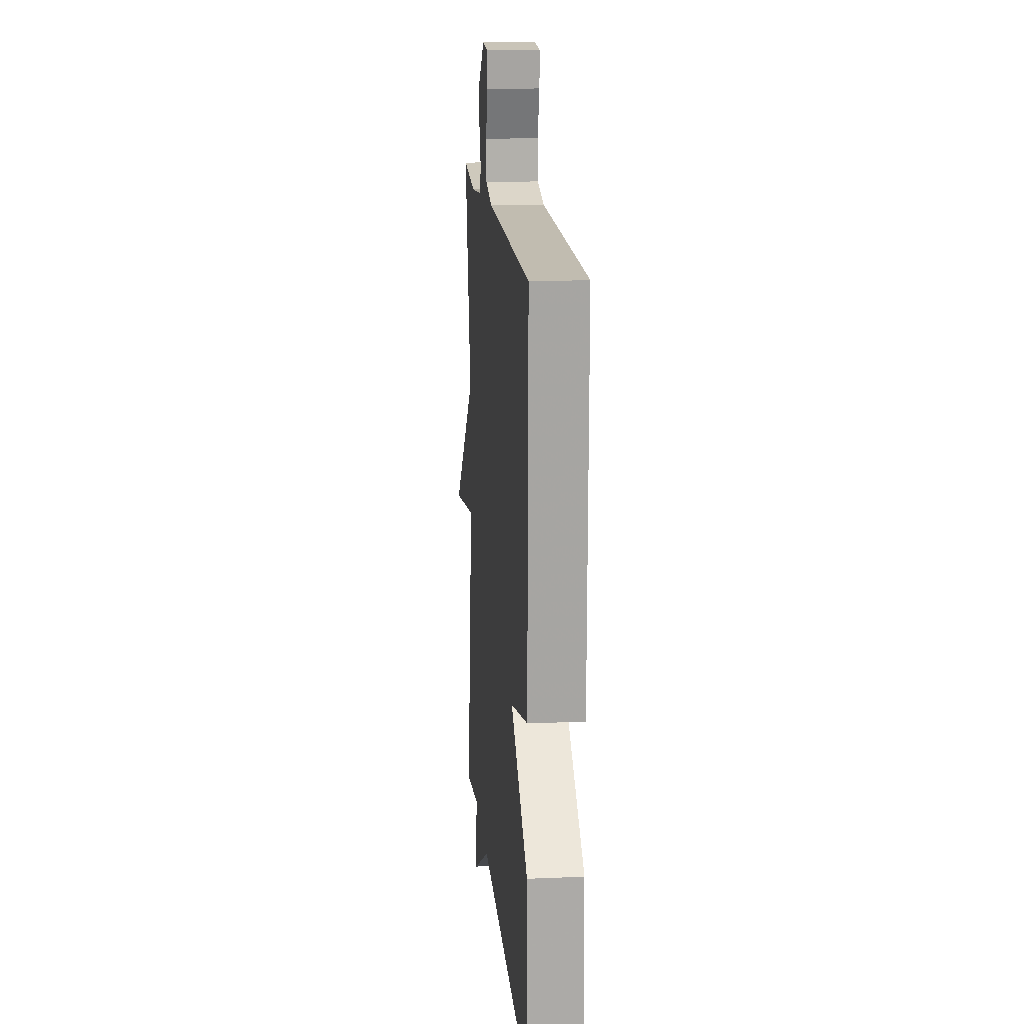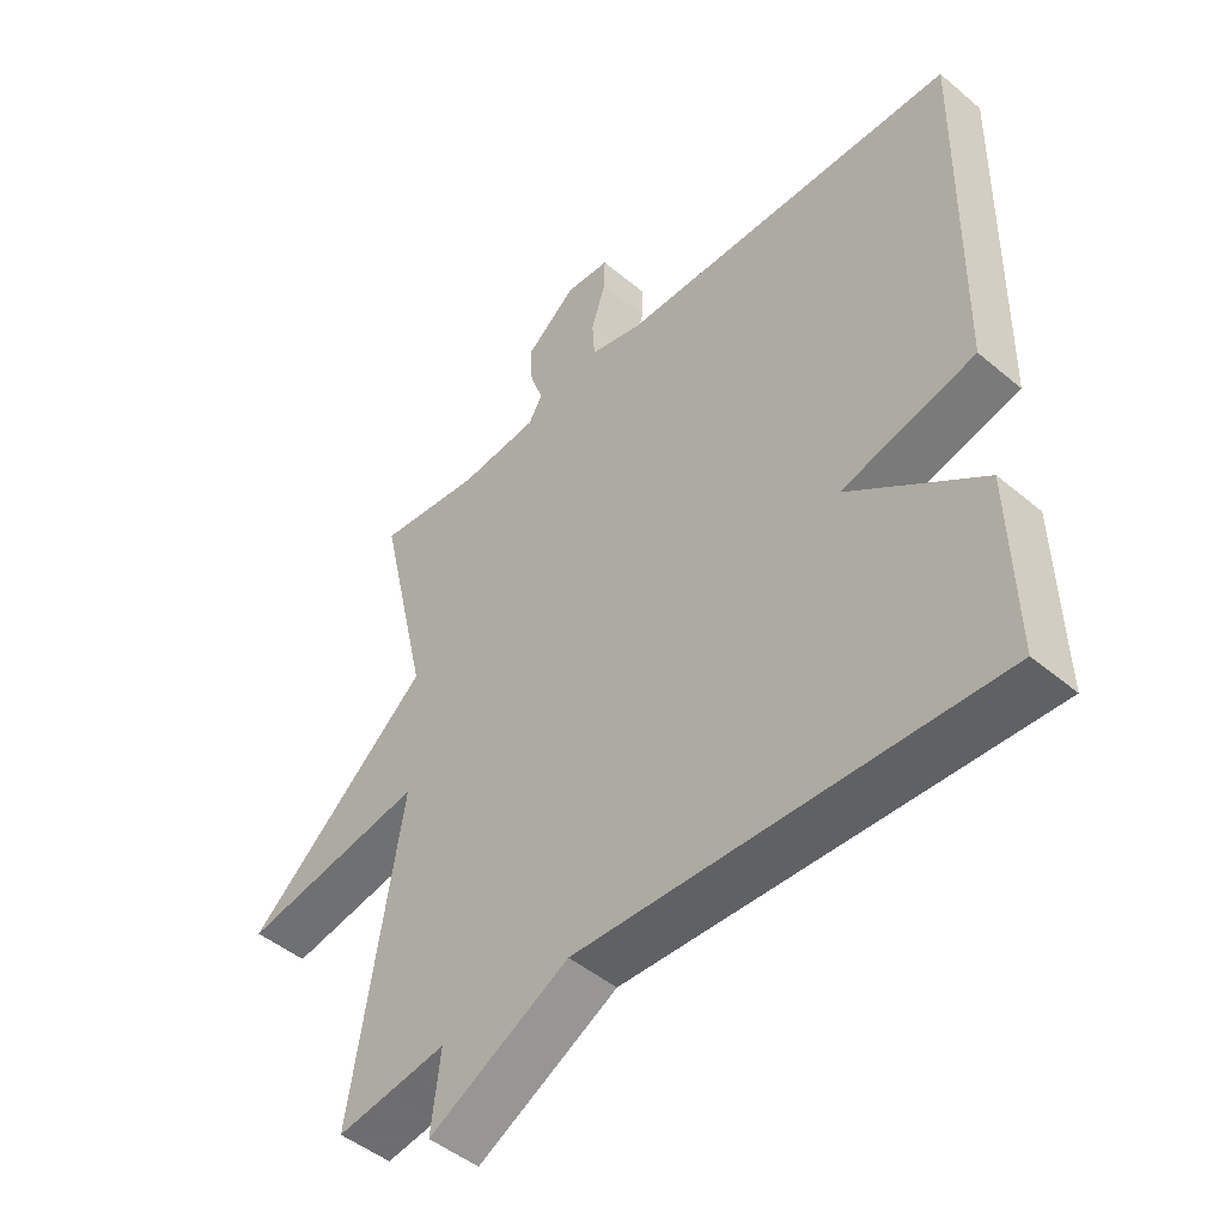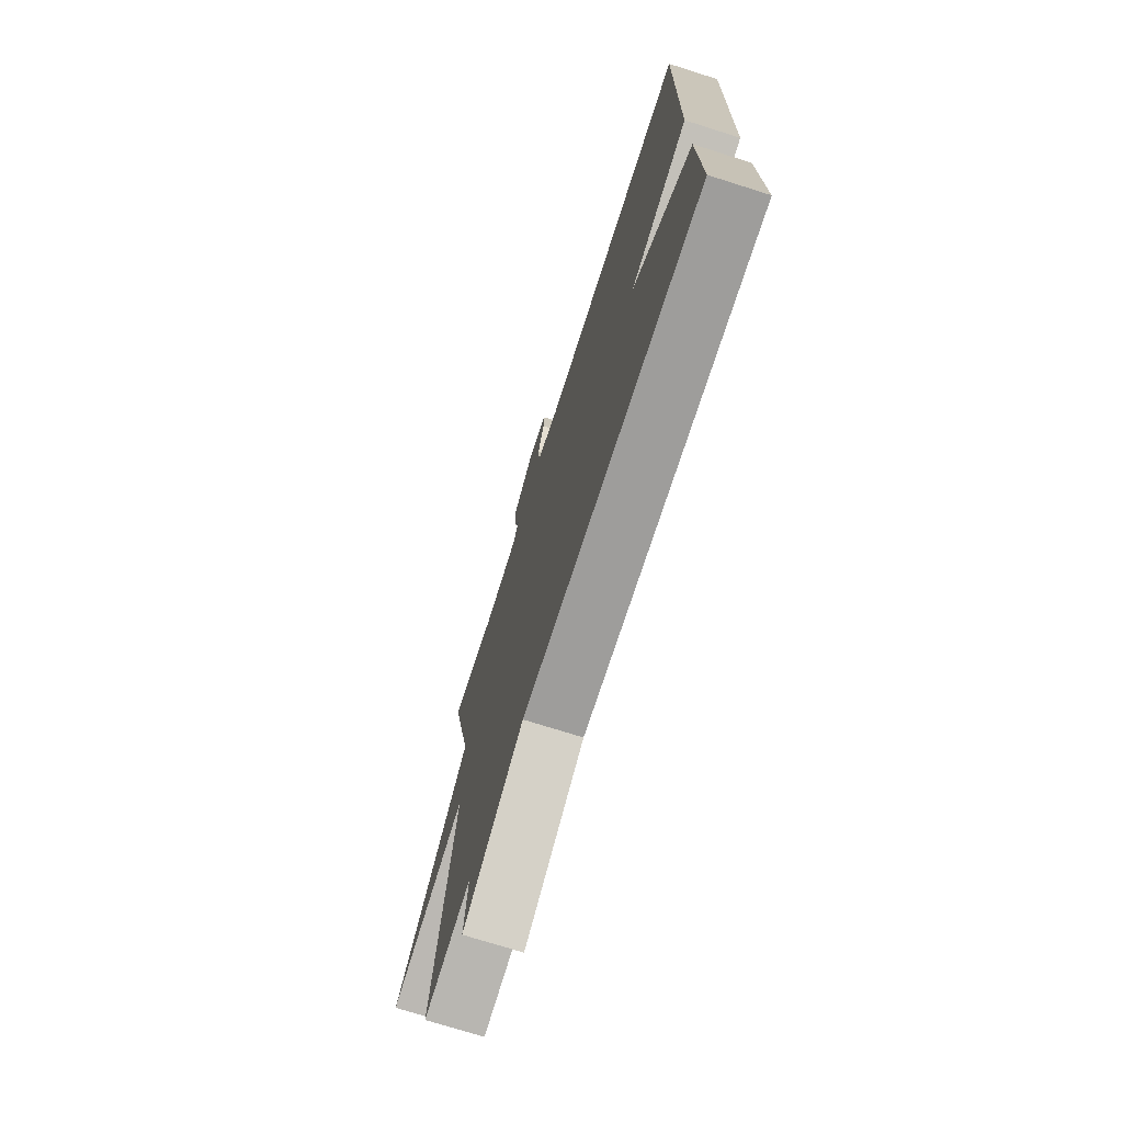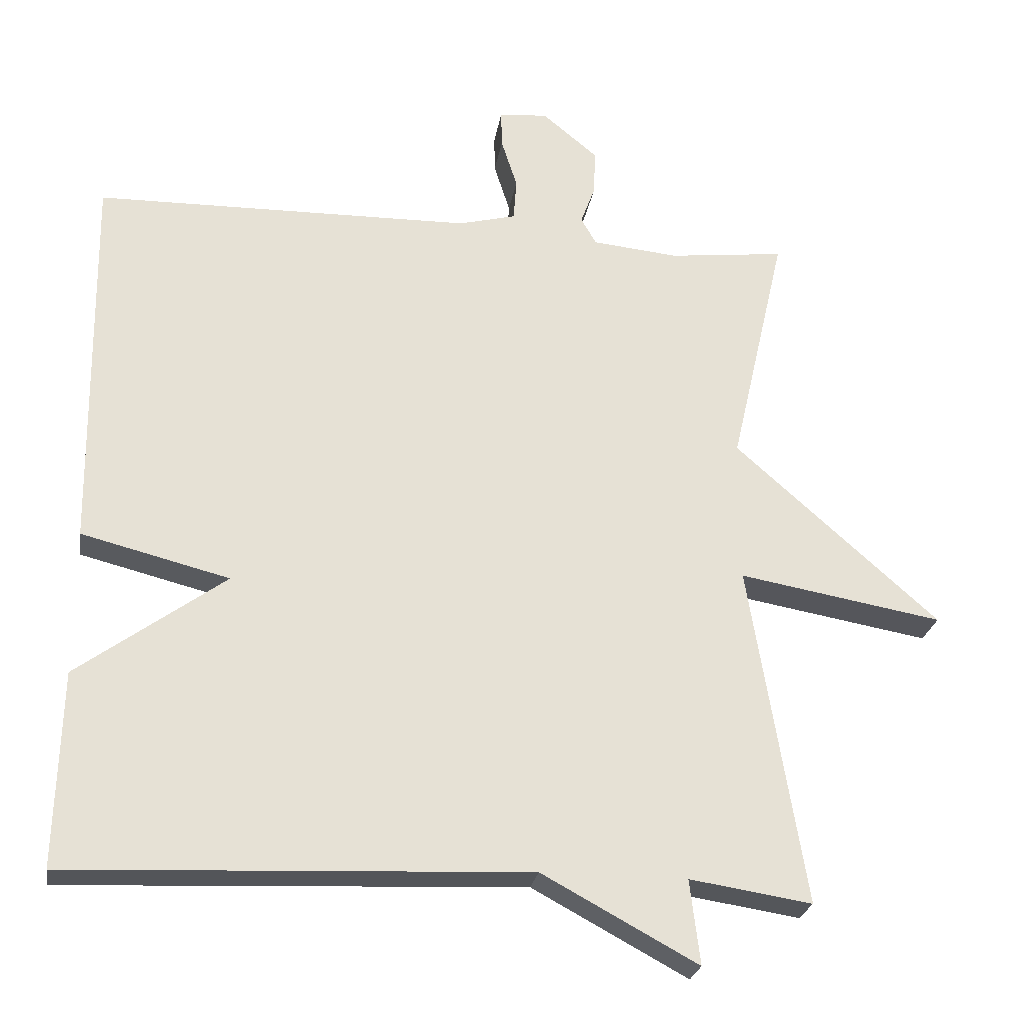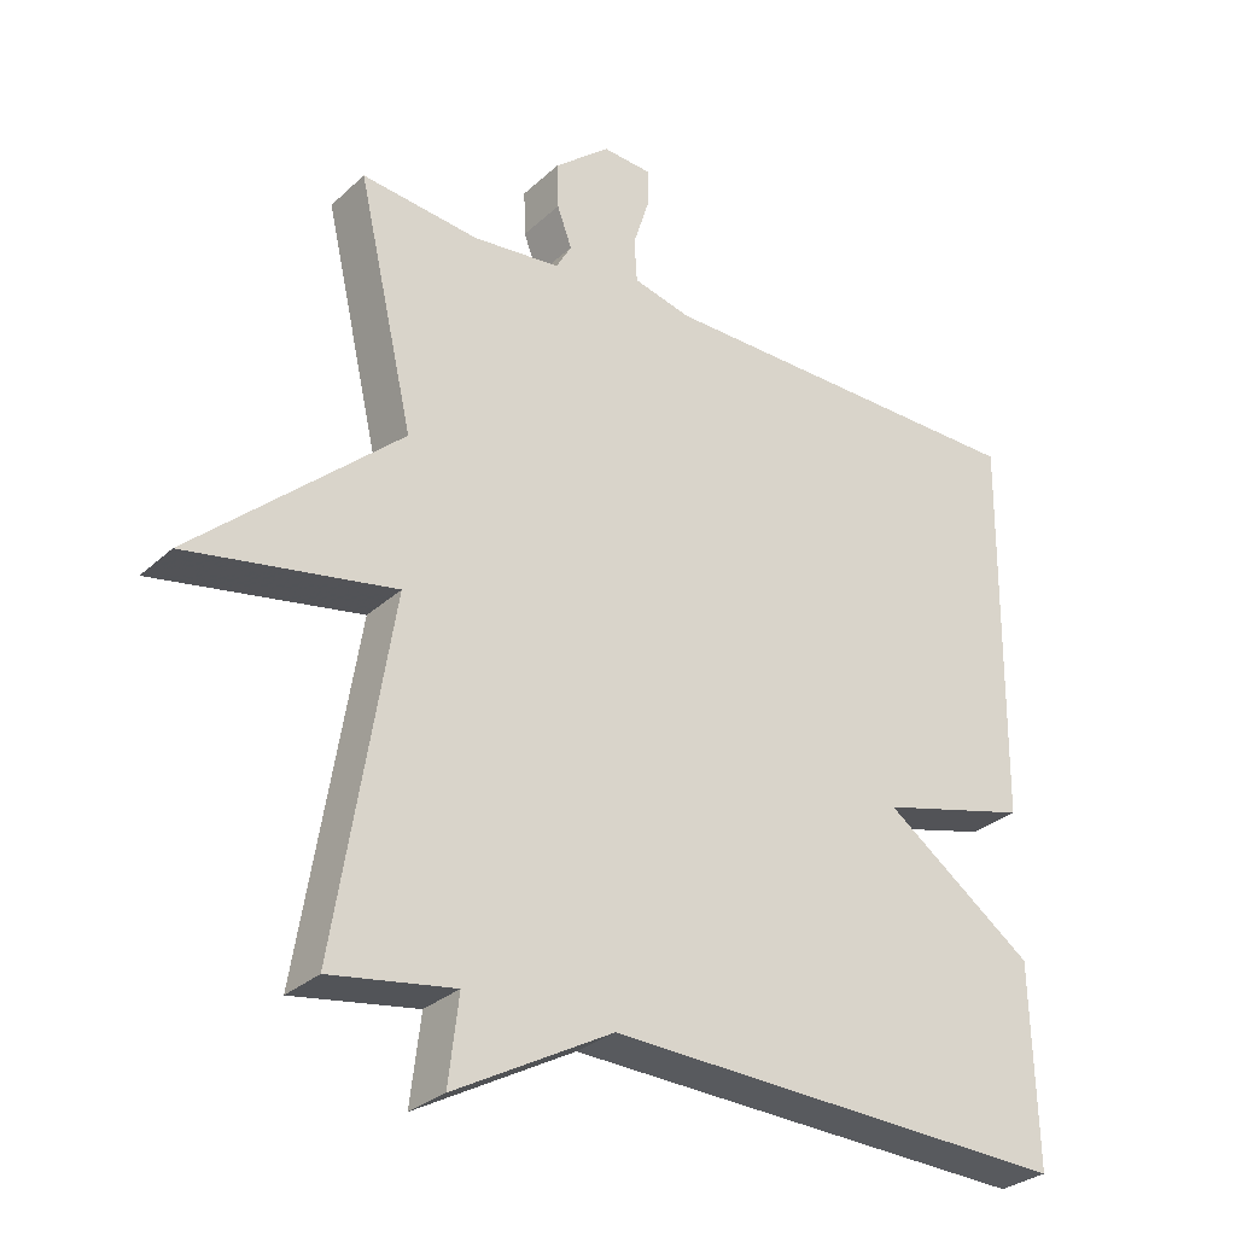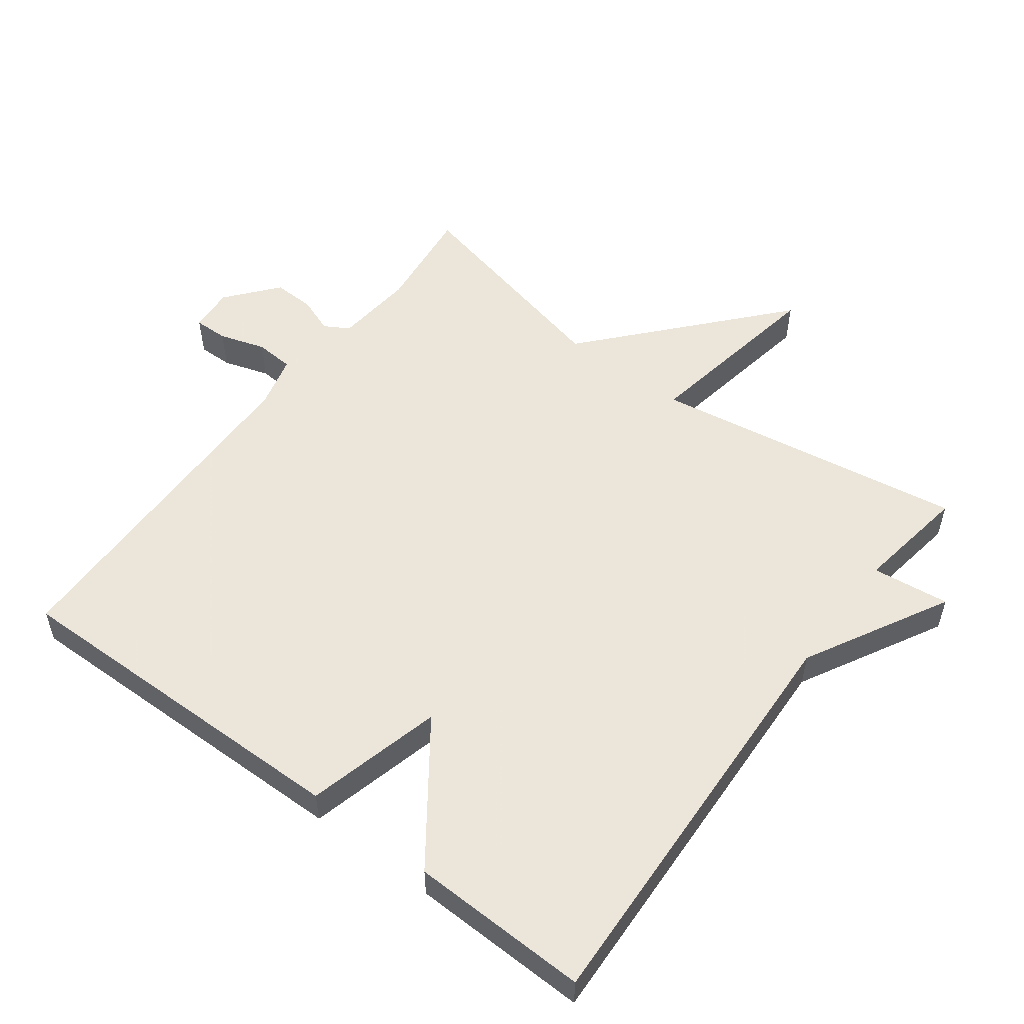
<metadata>
{"format":"obj","ext":"obj","renderer":"f3d","projection":"perspective","resolution":1024,"background":"white","views":[{"elev":15.8,"azim":84.9,"up":"+Z"},{"elev":-47.3,"azim":46.6,"up":"+Z"},{"elev":-73.0,"azim":72.4,"up":"+Z"},{"elev":-25.1,"azim":171.0,"up":"+Z"},{"elev":-29.6,"azim":-37.2,"up":"+Z"},{"elev":54.2,"azim":126.9,"up":"+Y"}]}
</metadata>
<code>
v 0.5 0.07 0.5
v 0.493 0.07 -0.032
v 0.289 0.07 -0.084
v 0.493 0.07 -0.232
v 0.5 0.07 -0.5
v -0.132 0.07 -0.474
v -0.346 0.07 -0.59
v -0.332 0.07 -0.474
v -0.5 0.07 -0.5
v -0.424 0.07 -0.031
v -0.704 0.07 -0.08
v -0.424 0.07 0.169
v -0.5 0.07 0.5
v -0.341 0.07 0.482
v -0.222 0.07 0.494
v -0.201 0.07 0.531
v -0.221 0.07 0.585
v -0.223 0.07 0.647
v -0.147 0.07 0.71
v -0.08 0.07 0.705
v -0.081 0.07 0.654
v -0.103 0.07 0.585
v -0.099 0.07 0.527
v -0.02 0.07 0.507
v 0.5 0 0.5
v 0.493 0 -0.032
v 0.289 0 -0.084
v 0.493 0 -0.232
v 0.5 0 -0.5
v -0.132 0 -0.474
v -0.346 0 -0.59
v -0.332 0 -0.474
v -0.5 0 -0.5
v -0.424 0 -0.031
v -0.704 0 -0.08
v -0.424 0 0.169
v -0.5 0 0.5
v -0.341 0 0.482
v -0.222 0 0.494
v -0.201 0 0.531
v -0.221 0 0.585
v -0.223 0 0.647
v -0.147 0 0.71
v -0.08 0 0.705
v -0.081 0 0.654
v -0.103 0 0.585
v -0.099 0 0.527
v -0.02 0 0.507
f 20 21 22
f 19 20 22
f 18 19 22
f 17 18 22
f 16 17 22
f 15 16 22 23
f 12 13 14
f 12 14 15
f 10 11 12
f 15 23 24
f 12 15 24
f 10 12 24
f 6 7 8
f 3 4 5 6
f 3 6 8
f 1 2 3
f 24 1 3
f 10 24 3
f 3 8 9 10
f 46 45 44
f 46 44 43
f 46 43 42
f 46 42 41
f 46 41 40
f 47 46 40 39
f 38 37 36
f 39 38 36
f 36 35 34
f 48 47 39
f 48 39 36
f 48 36 34
f 32 31 30
f 30 29 28 27
f 32 30 27
f 27 26 25
f 27 25 48
f 27 48 34
f 34 33 32 27
f 1 25 26 2
f 2 26 27 3
f 3 27 28 4
f 4 28 29 5
f 5 29 30 6
f 6 30 31 7
f 7 31 32 8
f 8 32 33 9
f 9 33 34 10
f 10 34 35 11
f 11 35 36 12
f 12 36 37 13
f 13 37 38 14
f 14 38 39 15
f 15 39 40 16
f 16 40 41 17
f 17 41 42 18
f 18 42 43 19
f 19 43 44 20
f 20 44 45 21
f 21 45 46 22
f 22 46 47 23
f 23 47 48 24
f 24 48 25 1

</code>
